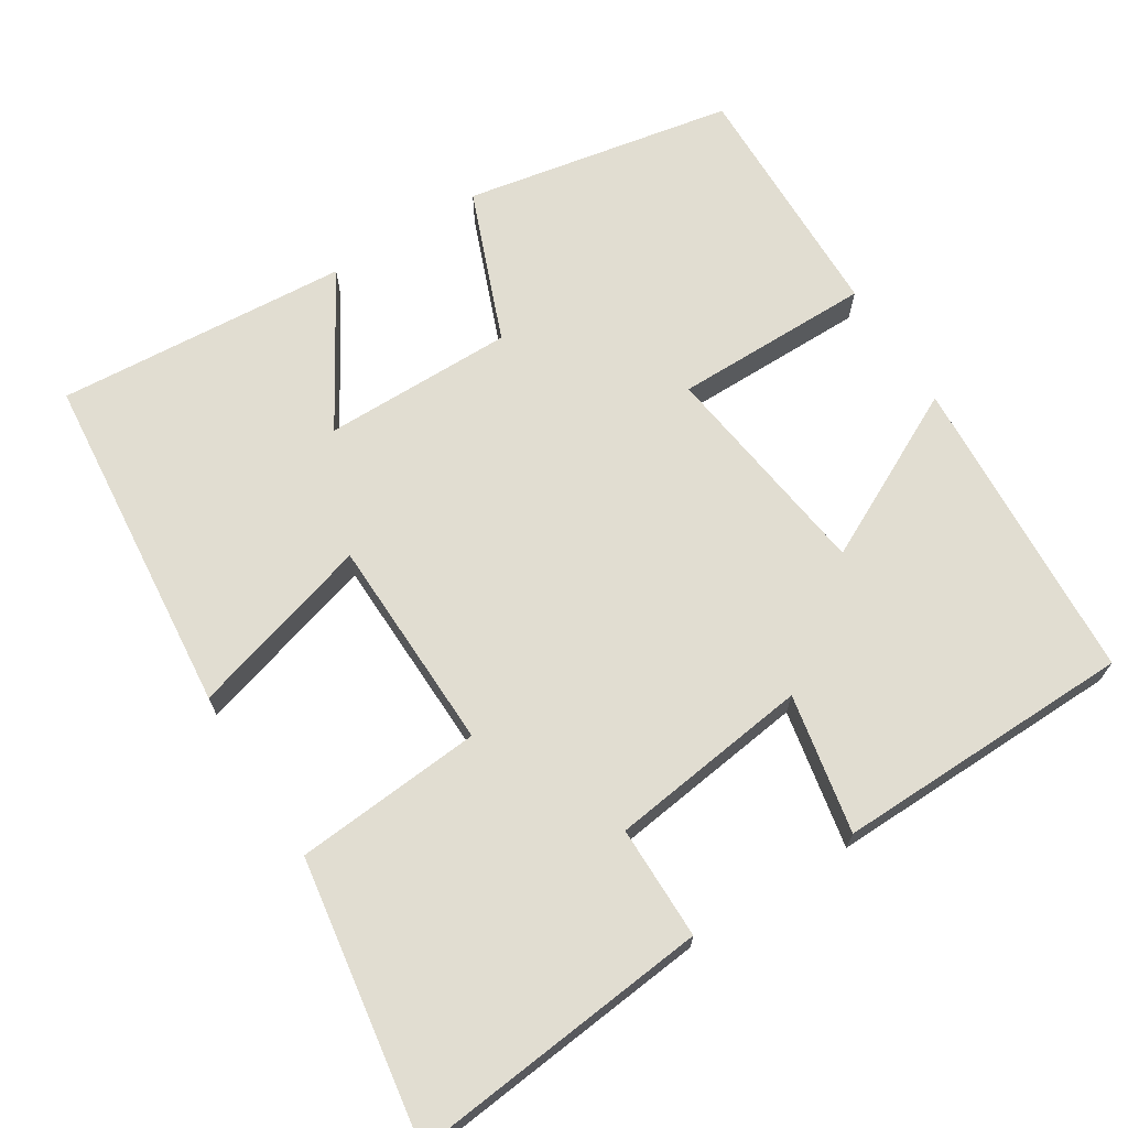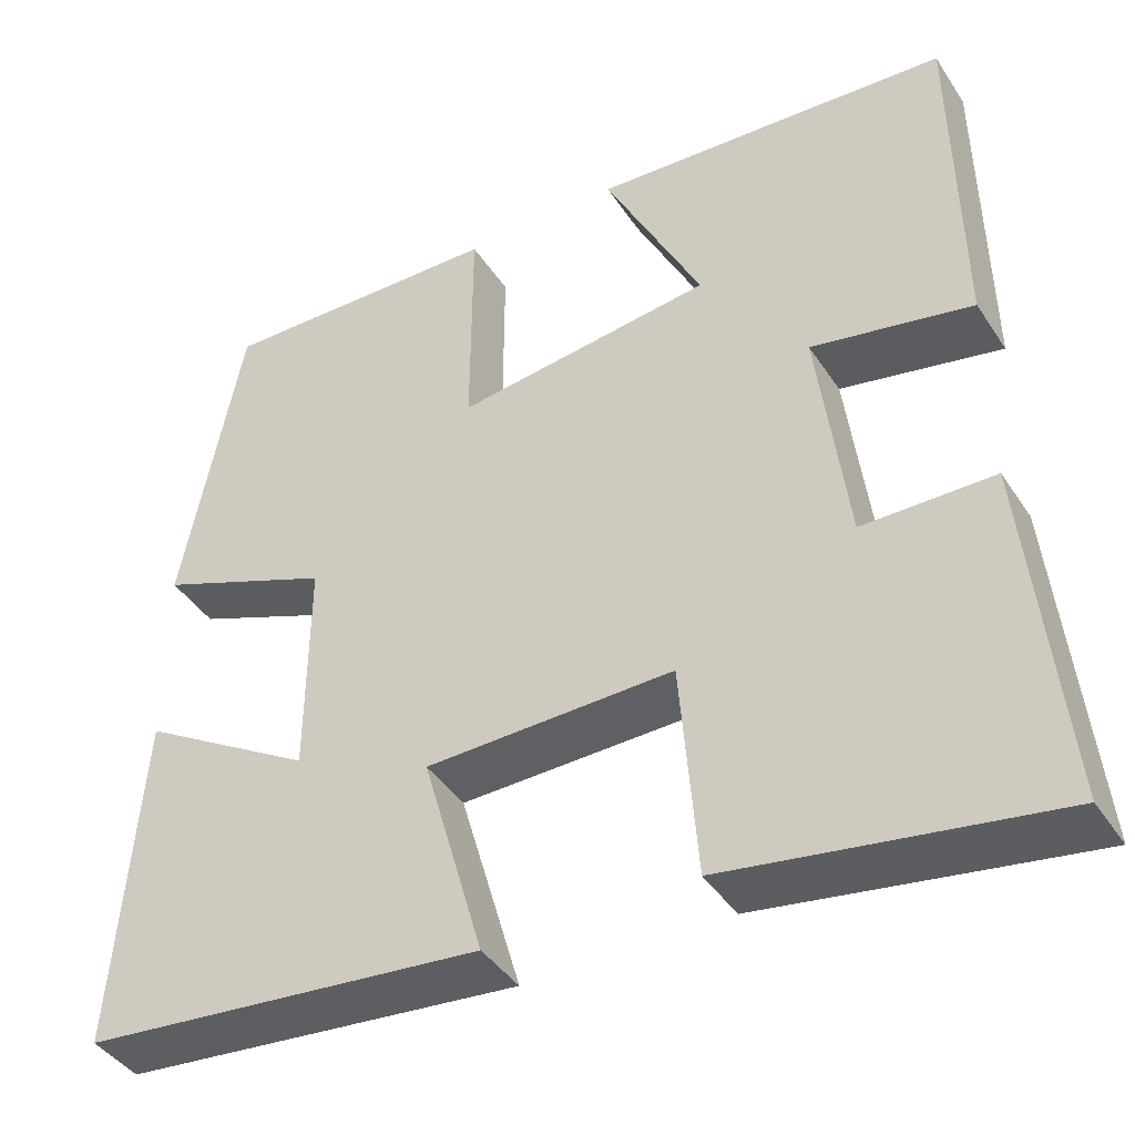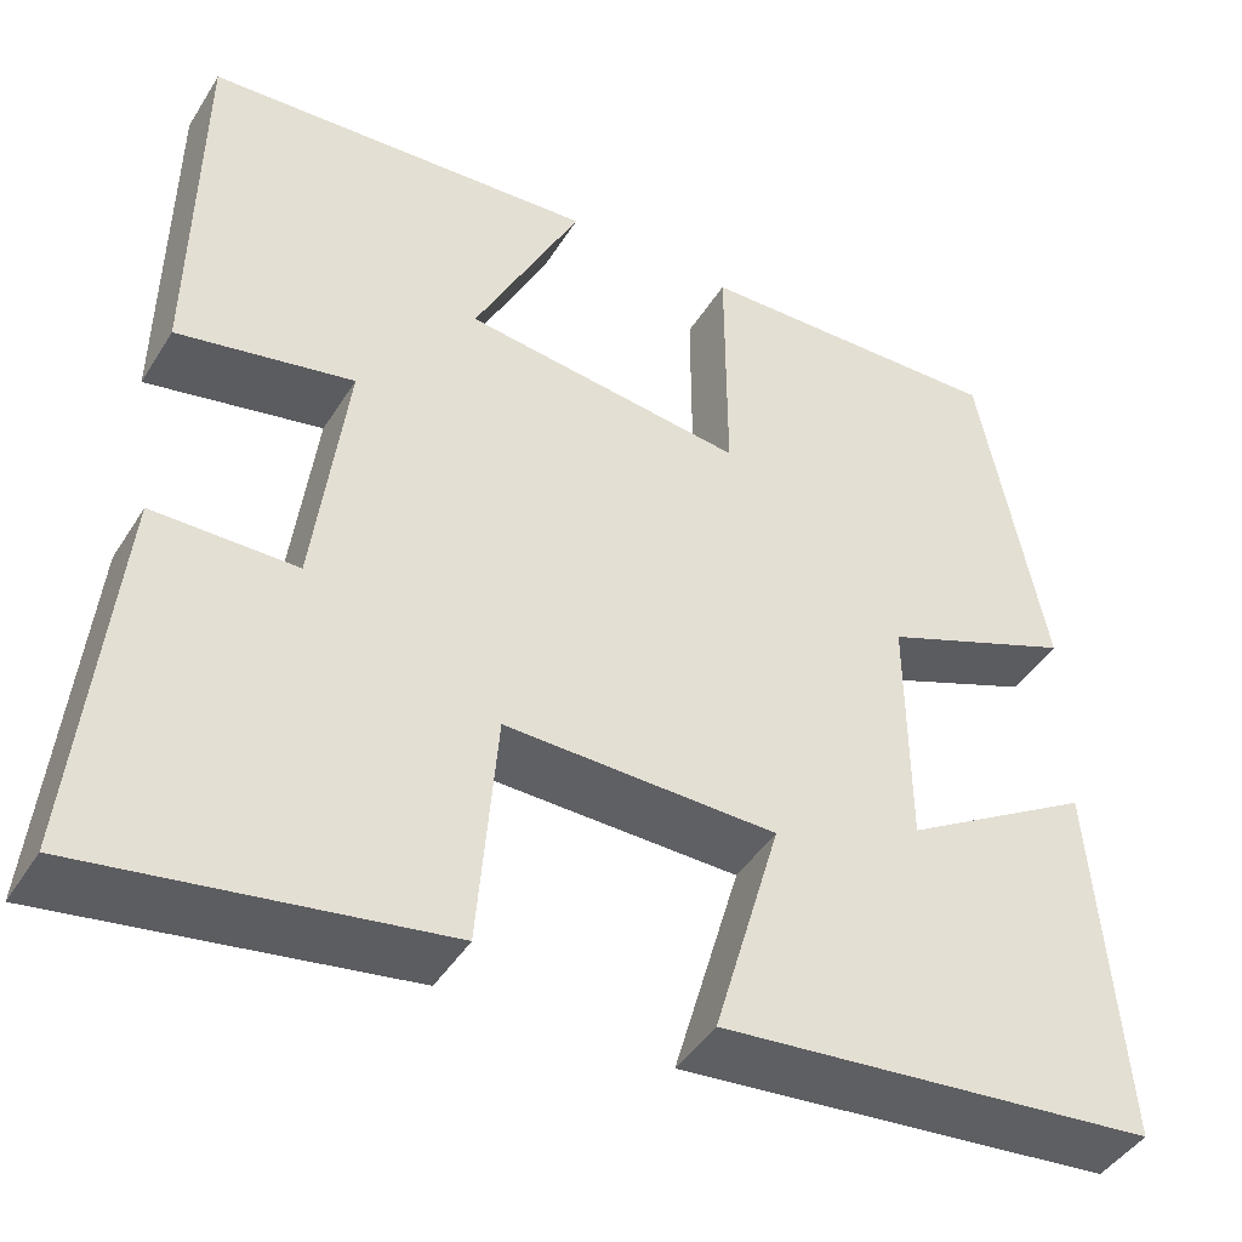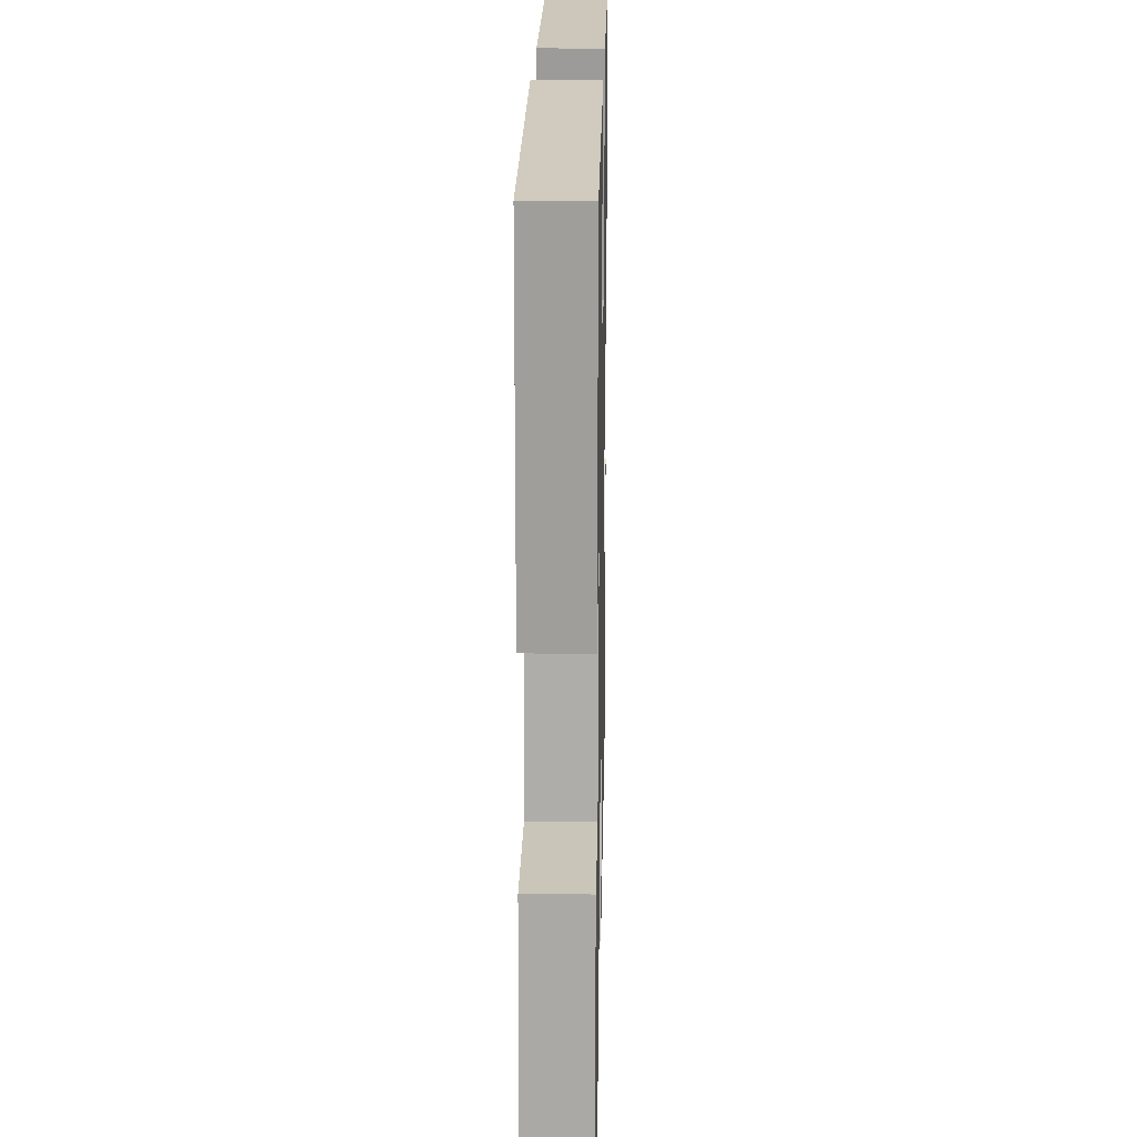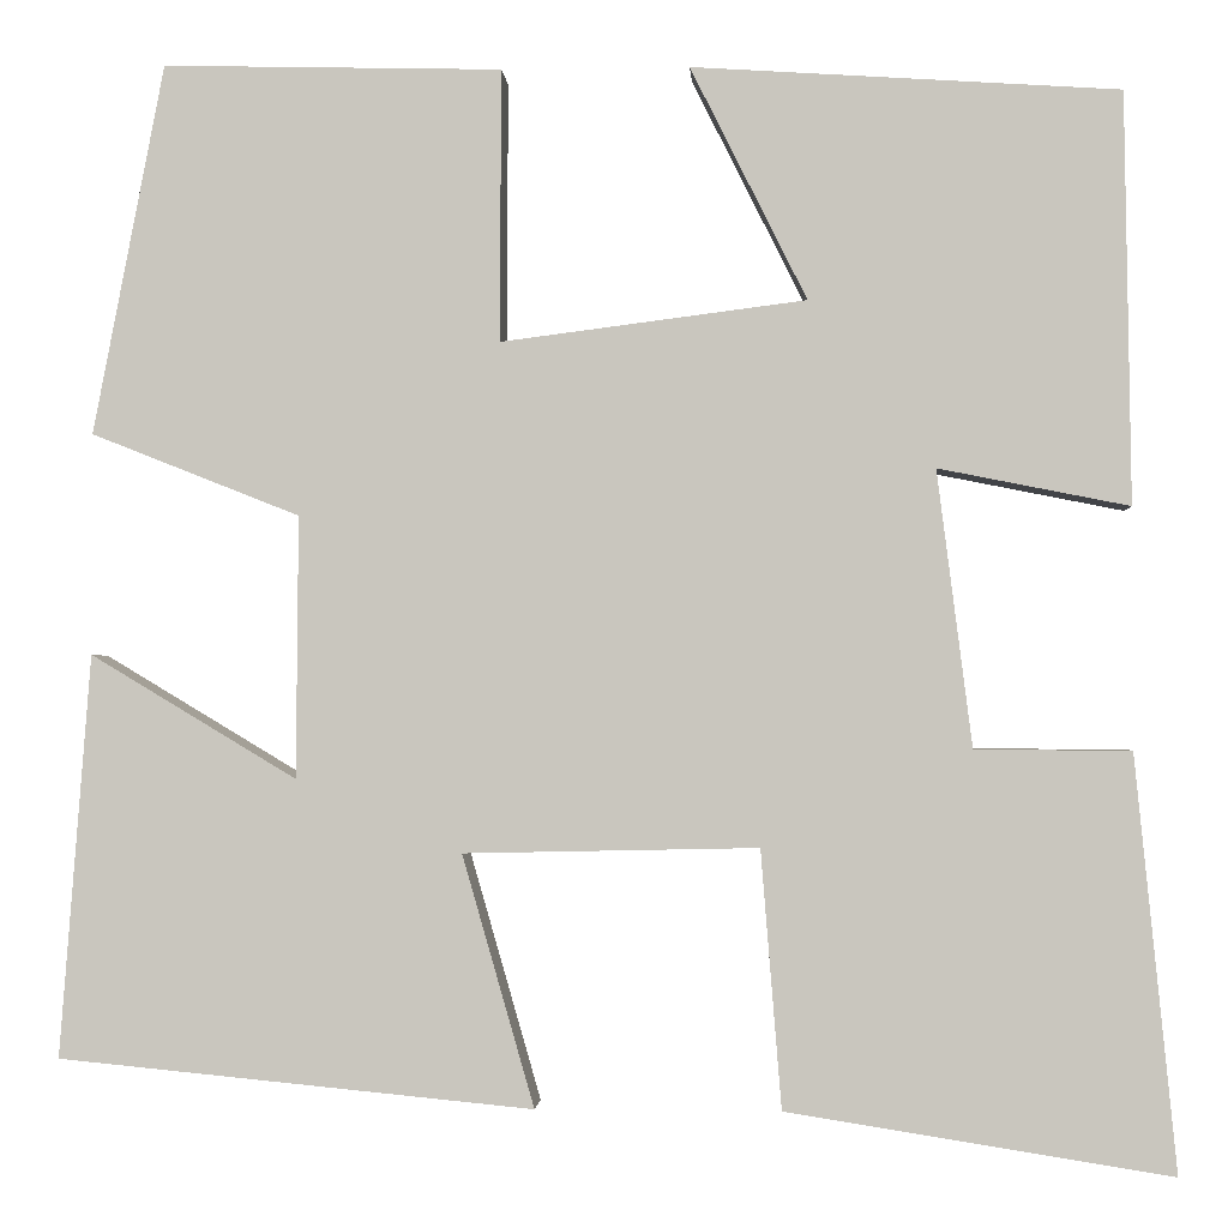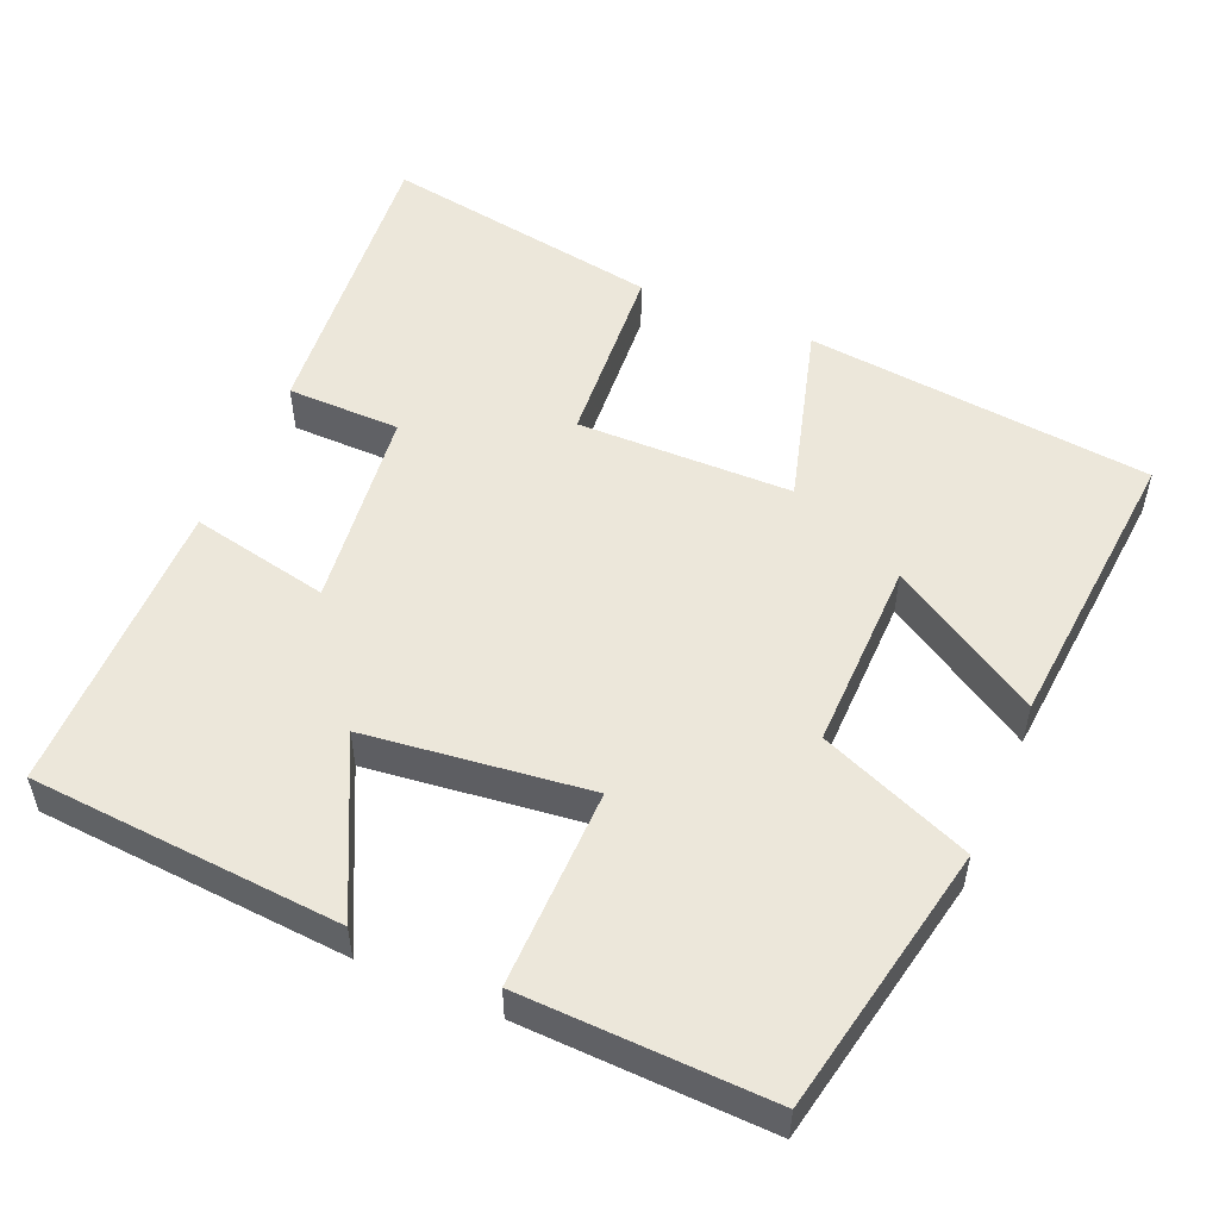
<metadata>
{"format":"obj","ext":"obj","renderer":"f3d","projection":"perspective","resolution":1024,"background":"white","views":[{"elev":68.8,"azim":-122.4,"up":"+Y"},{"elev":-41.7,"azim":-149.5,"up":"+Z"},{"elev":-44.0,"azim":-29.9,"up":"+Z"},{"elev":19.9,"azim":-88.8,"up":"+Z"},{"elev":-1.7,"azim":-176.5,"up":"+Z"},{"elev":52.7,"azim":23.6,"up":"+Y"}]}
</metadata>
<code>
v 0.53 0.07 -0.455
v 0.069 0.07 -0.5
v 0.139 0.07 -0.256
v -0.147 0.07 -0.25
v -0.167 0.07 -0.5
v -0.54 0.07 -0.559
v -0.5 0.07 -0.157
v -0.349 0.07 -0.156
v -0.315 0.07 0.112
v -0.5 0.07 0.075
v -0.494 0.07 0.473
v -0.08 0.07 0.5
v -0.193 0.07 0.274
v 0.103 0.07 0.236
v 0.102 0.07 0.5
v 0.431 0.07 0.508
v 0.5 0.07 0.149
v 0.298 0.07 0.069
v 0.3 0.07 -0.185
v 0.5 0.07 -0.065
v 0.53 0 -0.455
v 0.069 0 -0.5
v 0.139 0 -0.256
v -0.147 0 -0.25
v -0.167 0 -0.5
v -0.54 0 -0.559
v -0.5 0 -0.157
v -0.349 0 -0.156
v -0.315 0 0.112
v -0.5 0 0.075
v -0.494 0 0.473
v -0.08 0 0.5
v -0.193 0 0.274
v 0.103 0 0.236
v 0.102 0 0.5
v 0.431 0 0.508
v 0.5 0 0.149
v 0.298 0 0.069
v 0.3 0 -0.185
v 0.5 0 -0.065
f 19 20 1 2
f 18 19 2 3
f 16 17 18
f 15 16 18
f 14 15 18
f 18 3 4
f 14 18 4
f 13 14 4
f 11 12 13
f 10 11 13
f 9 10 13
f 13 4 5
f 9 13 5
f 8 9 5
f 5 6 7 8
f 22 21 40 39
f 23 22 39 38
f 38 37 36
f 38 36 35
f 38 35 34
f 24 23 38
f 24 38 34
f 24 34 33
f 33 32 31
f 33 31 30
f 33 30 29
f 25 24 33
f 25 33 29
f 25 29 28
f 28 27 26 25
f 1 21 22 2
f 2 22 23 3
f 3 23 24 4
f 4 24 25 5
f 5 25 26 6
f 6 26 27 7
f 7 27 28 8
f 8 28 29 9
f 9 29 30 10
f 10 30 31 11
f 11 31 32 12
f 12 32 33 13
f 13 33 34 14
f 14 34 35 15
f 15 35 36 16
f 16 36 37 17
f 17 37 38 18
f 18 38 39 19
f 19 39 40 20
f 20 40 21 1

</code>
